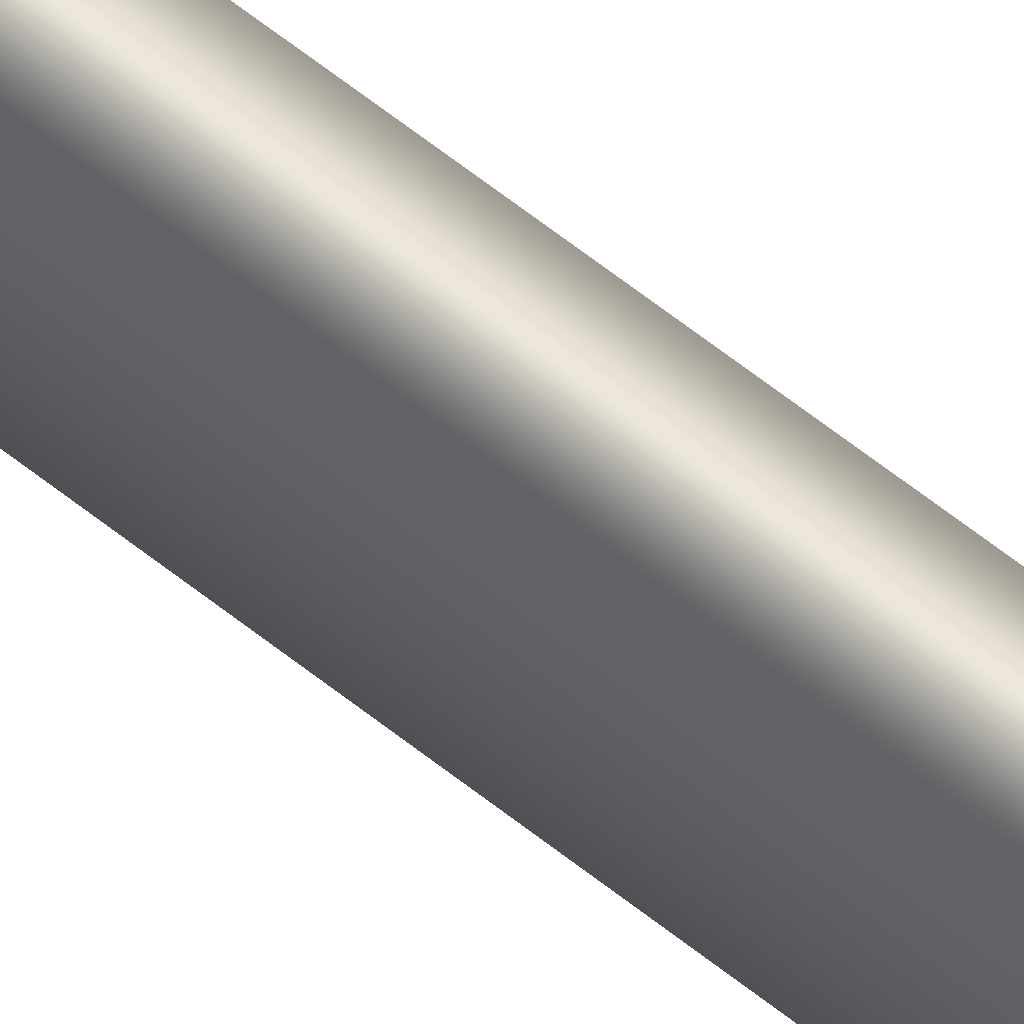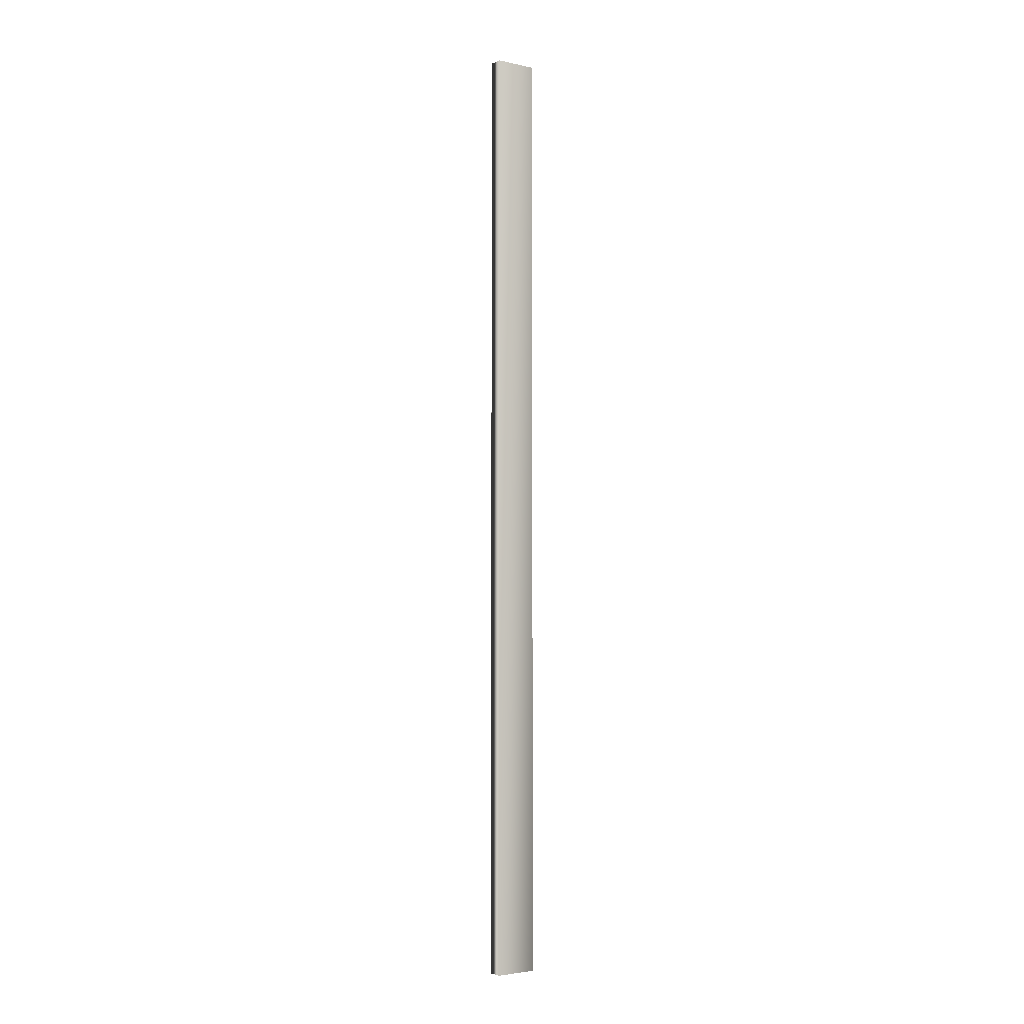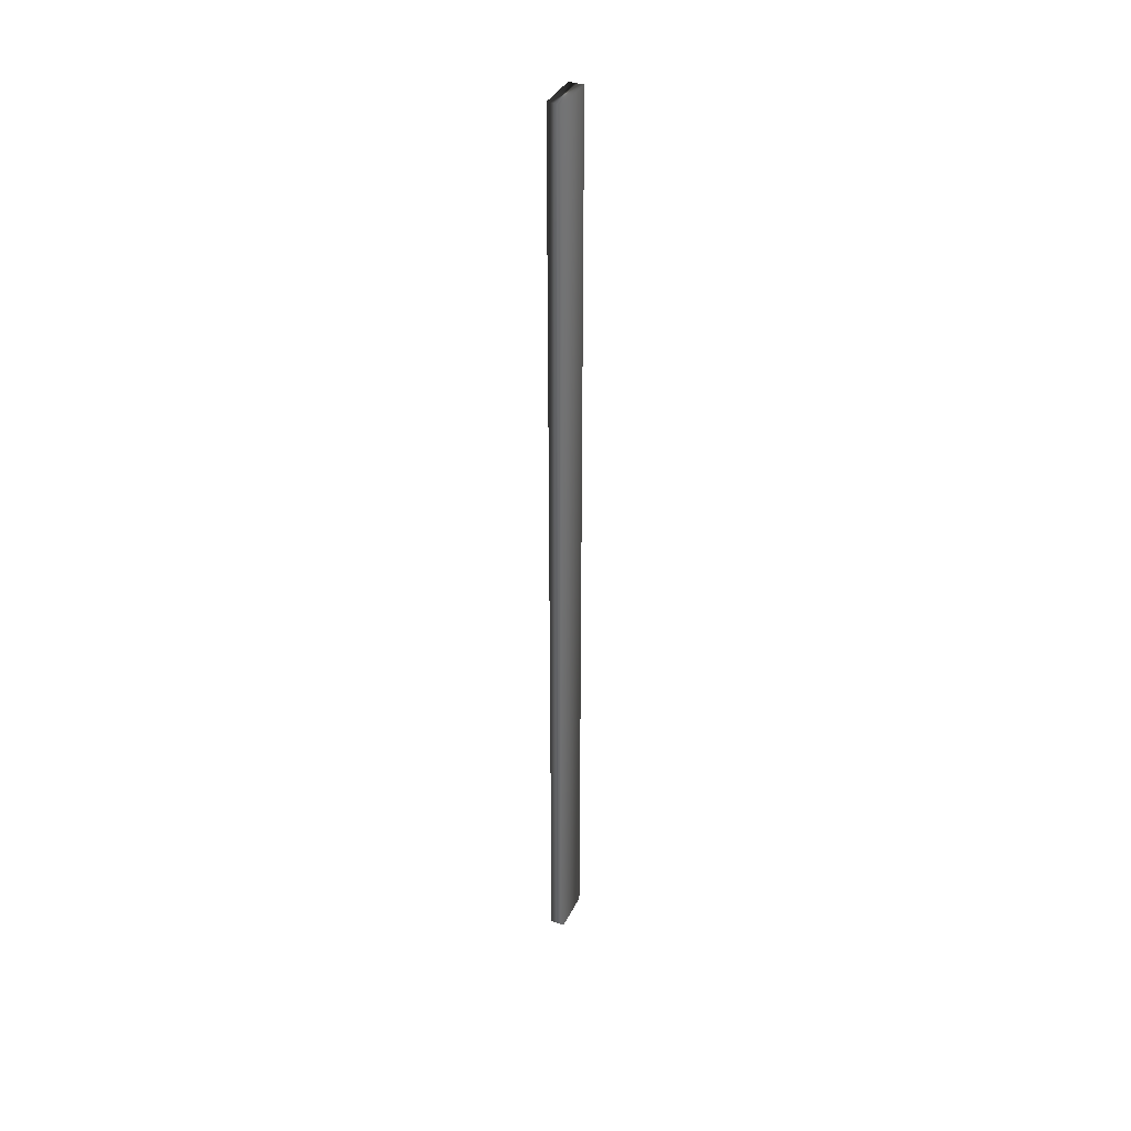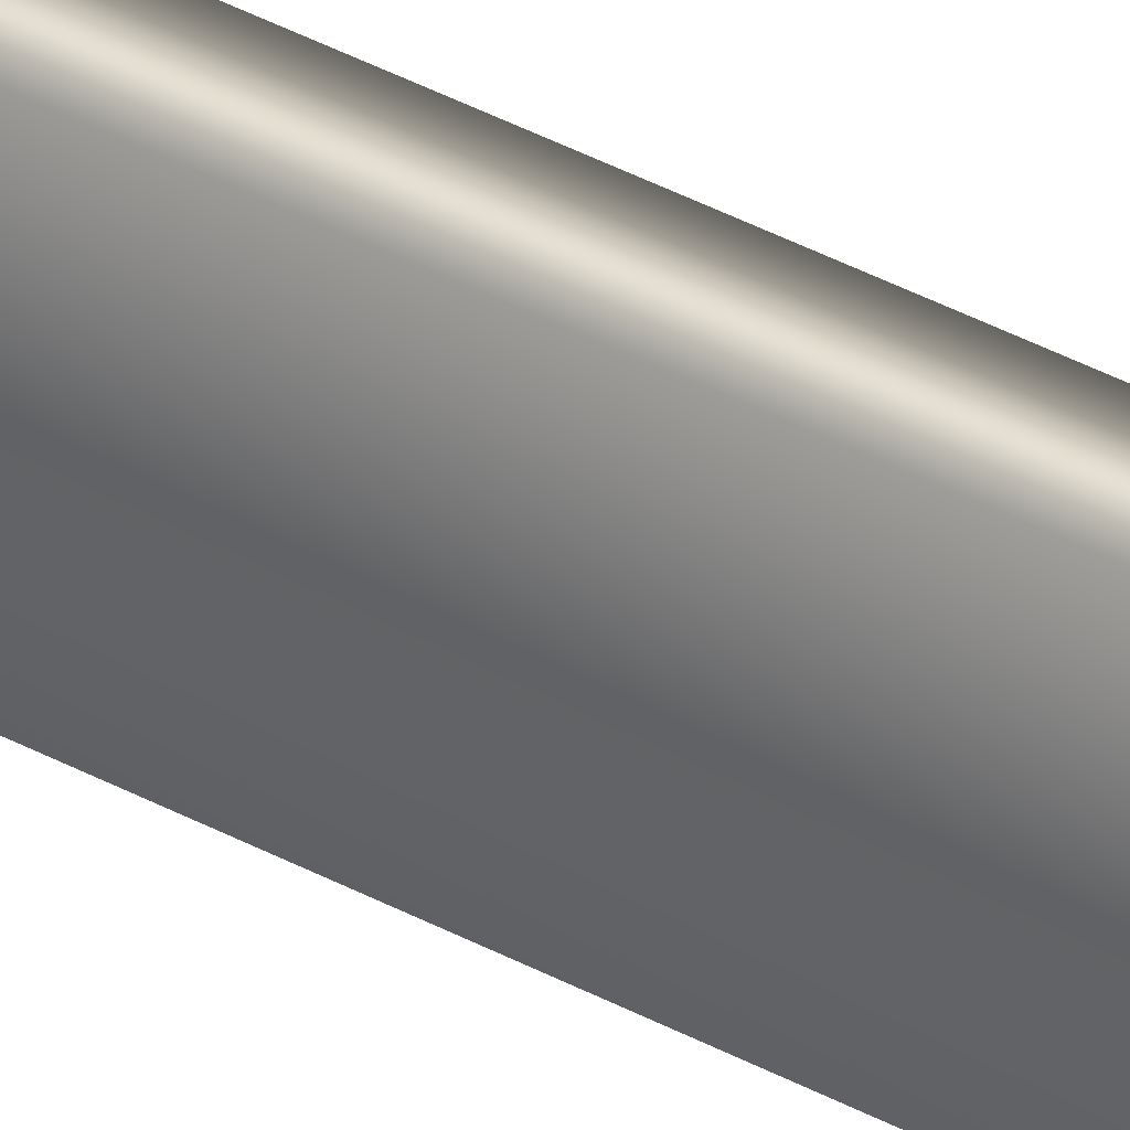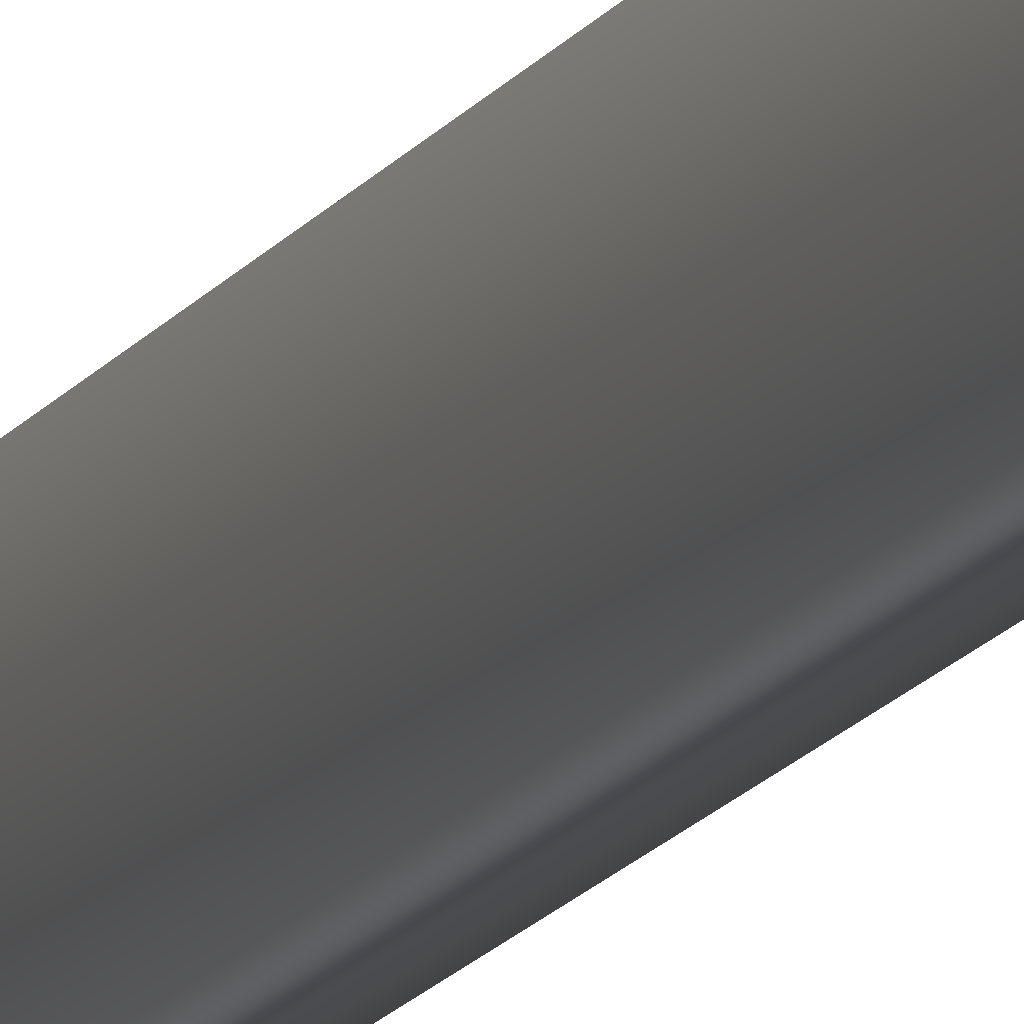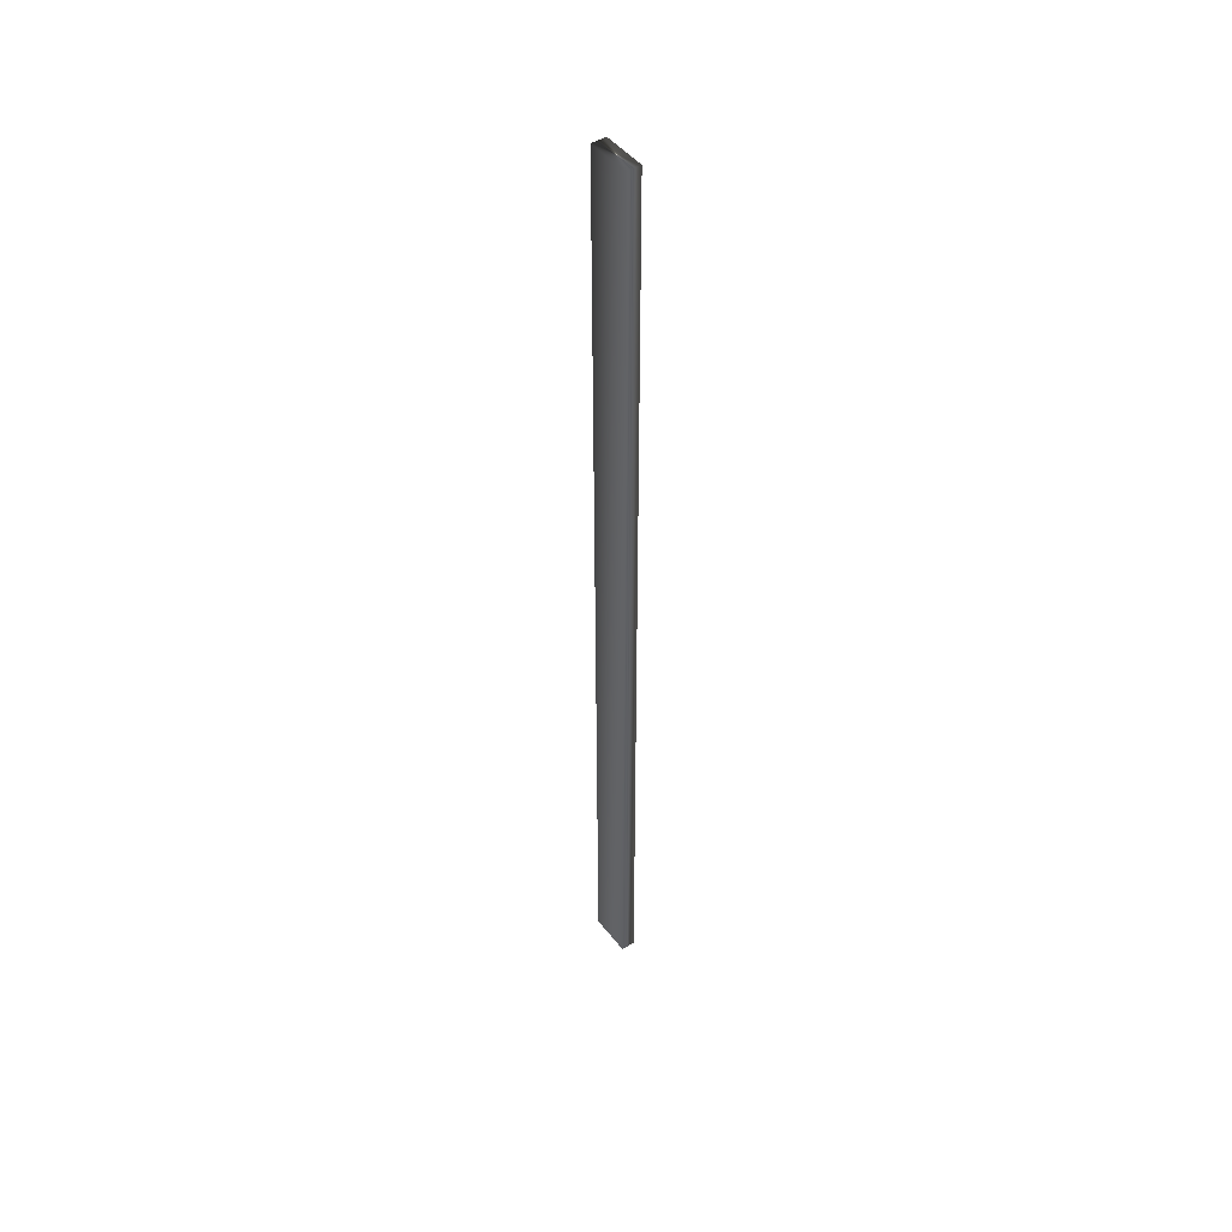
<metadata>
{"format":"obj","ext":"obj","renderer":"f3d","projection":"perspective","resolution":1024,"background":"white","views":[{"elev":60.6,"azim":129.5,"up":"+Z"},{"elev":-3.4,"azim":-126.4,"up":"+Y"},{"elev":37.4,"azim":-156.0,"up":"+Y"},{"elev":33.7,"azim":-52.3,"up":"+Z"},{"elev":-12.8,"azim":-18.5,"up":"+Z"},{"elev":46.6,"azim":-35.6,"up":"+Y"}]}
</metadata>
<code>
v -26.99 18.67 -31.31
v -26.99 -25.75 -31.31
v -27.66 18.67 -31.31
v -27.66 -25.75 -31.31
v -27.66 18.67 -29.31
v -27.66 -25.75 -29.31
v -26.99 -25.75 -29.31
v -26.99 18.67 -29.31
f 1 2 3
f 3 2 4
f 3 4 5
f 5 4 6
f 2 1 7
f 7 1 8
f 3 5 1
f 1 5 8
f 6 4 7
f 7 4 2
f 5 6 8
f 8 6 7

</code>
